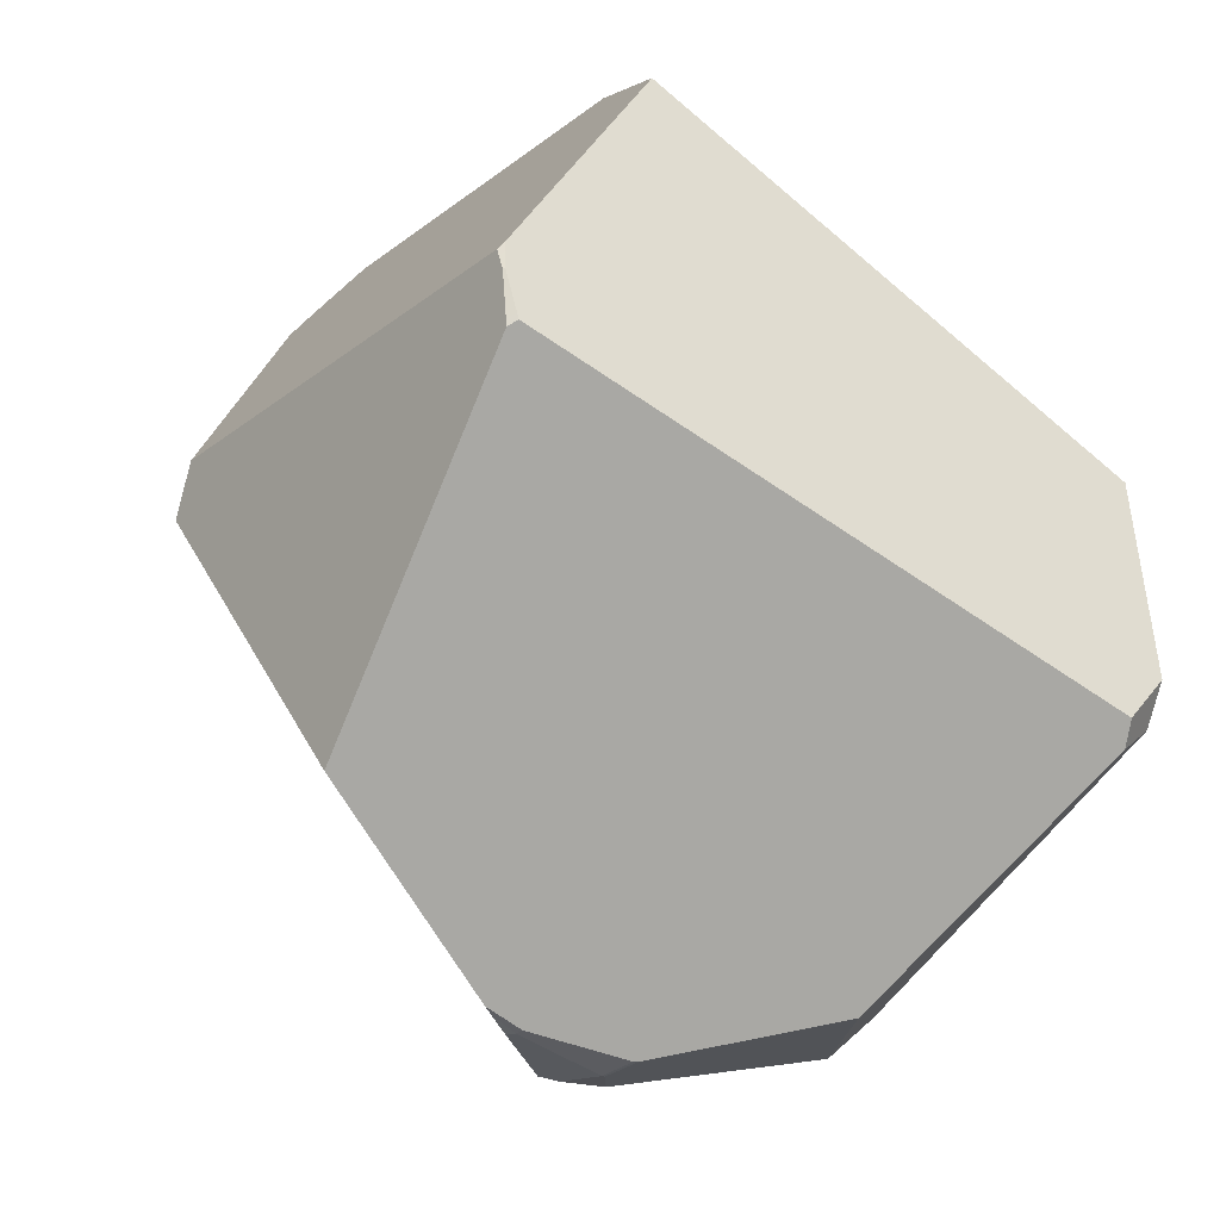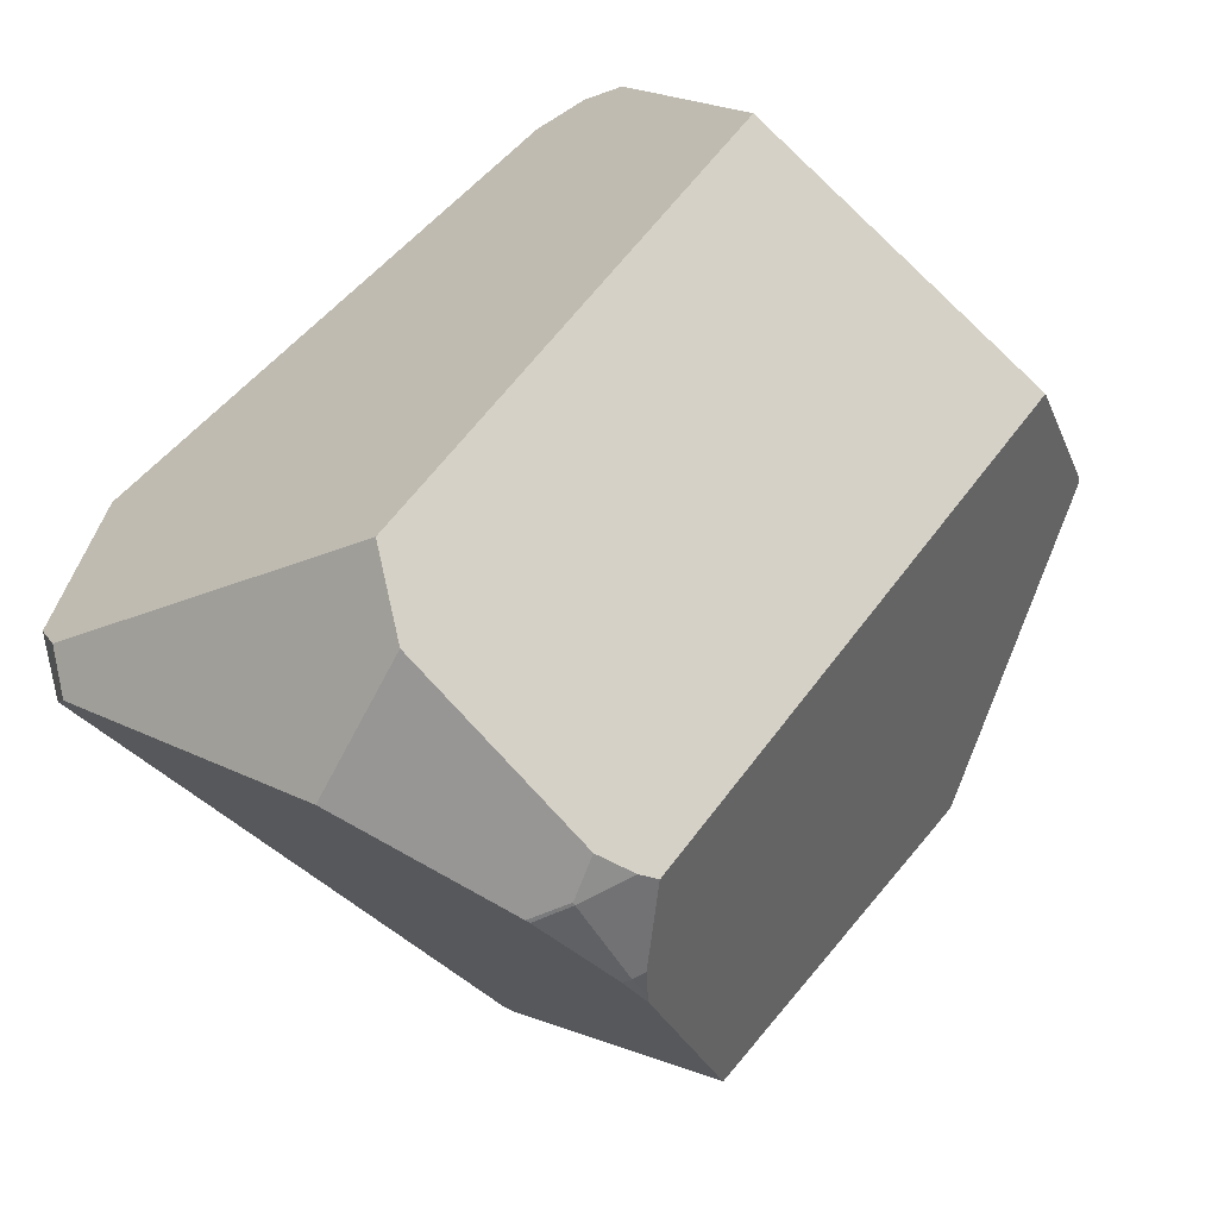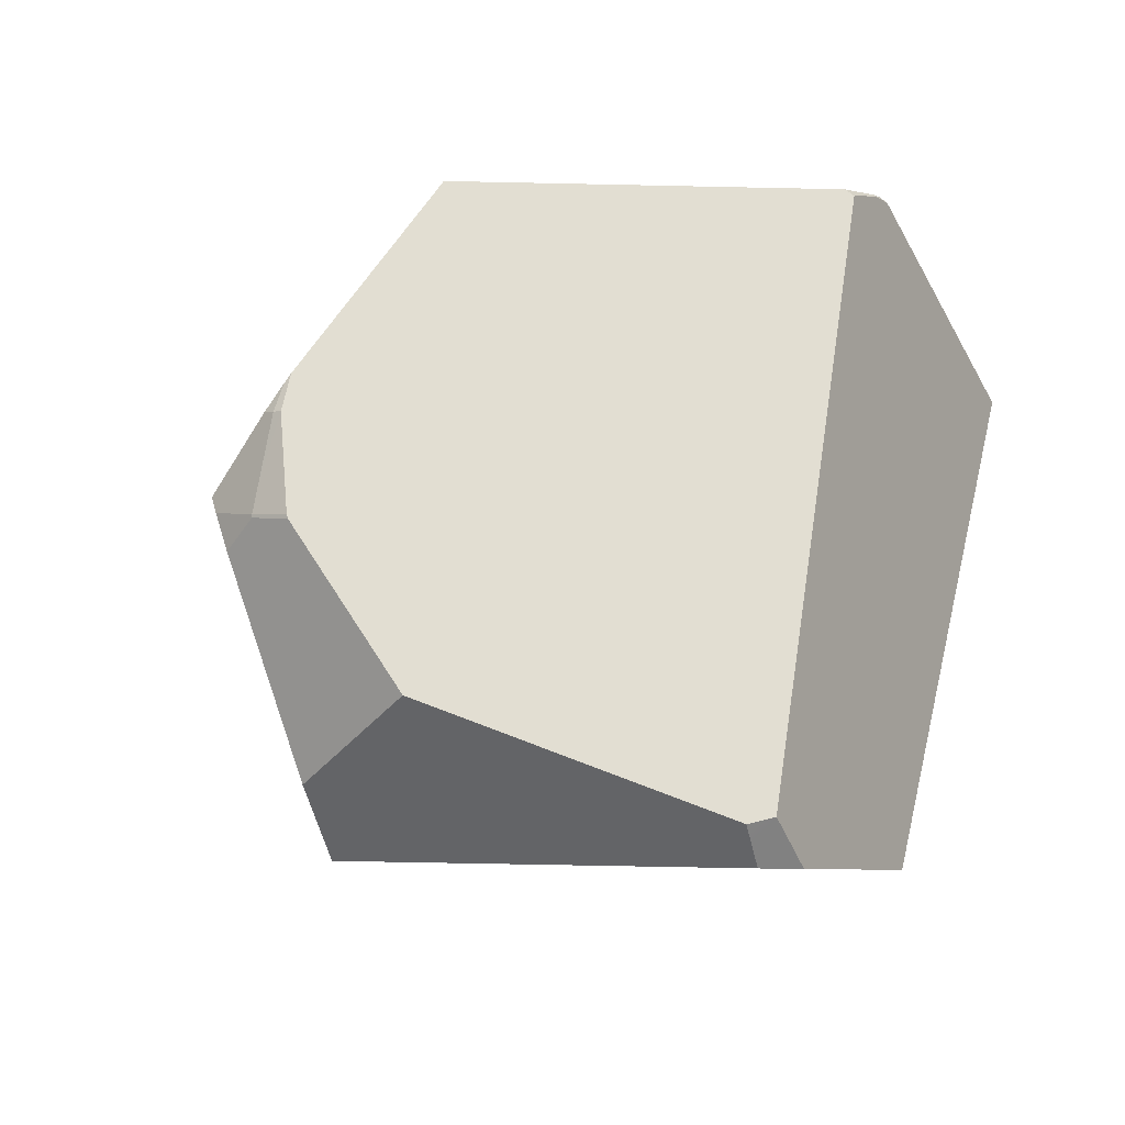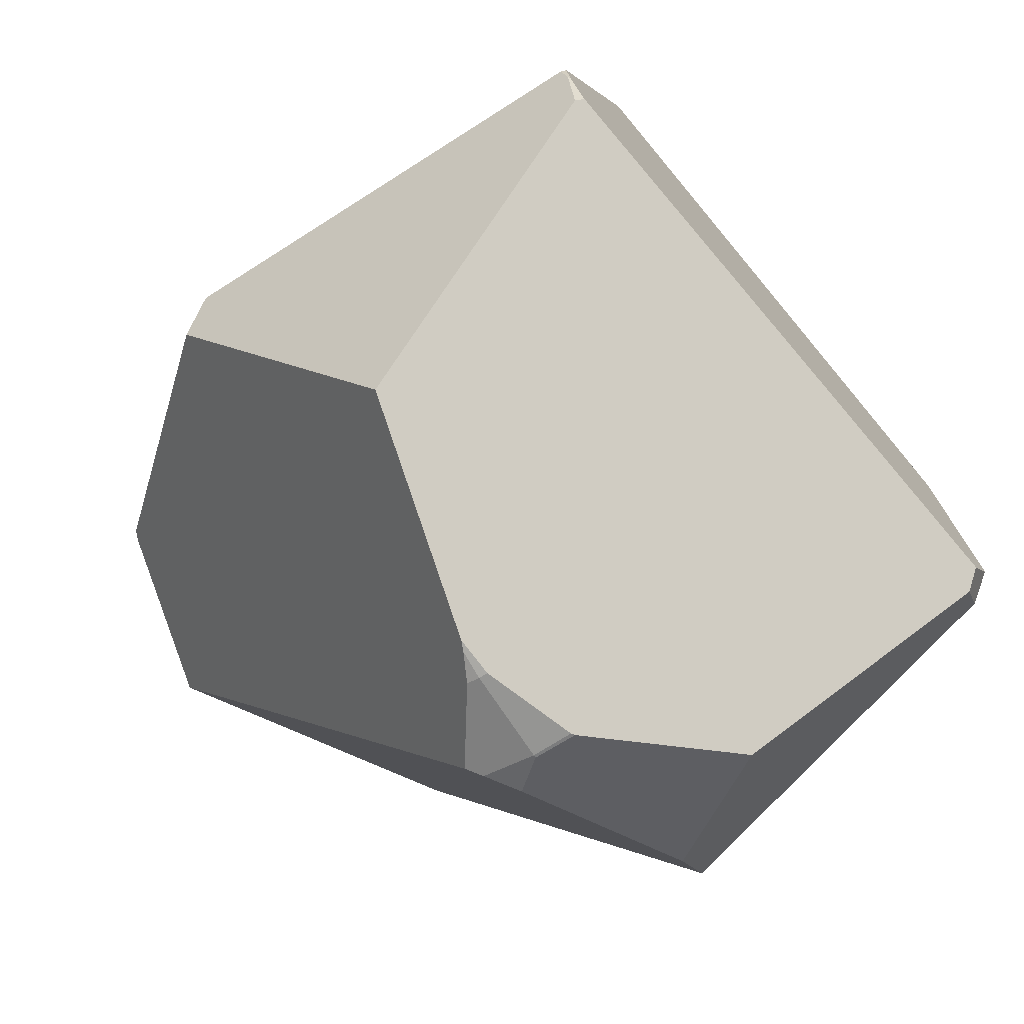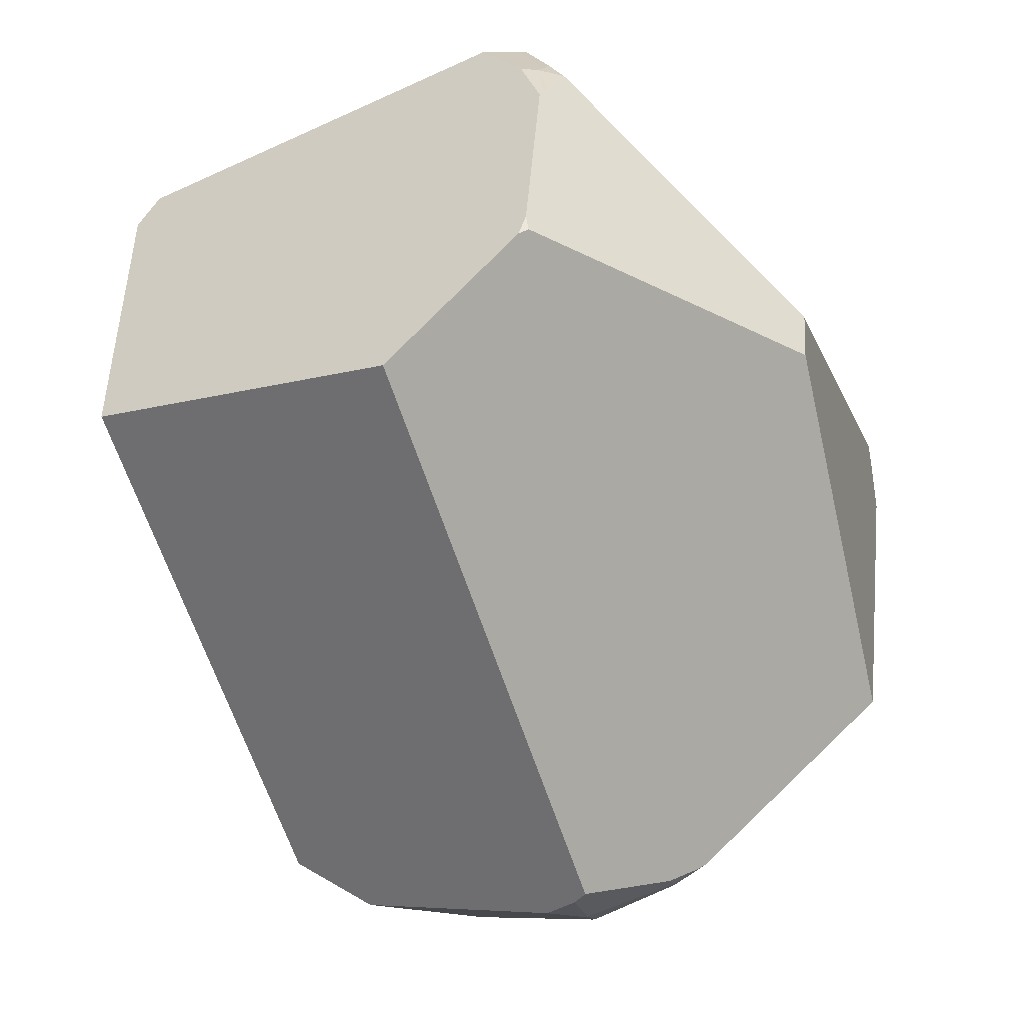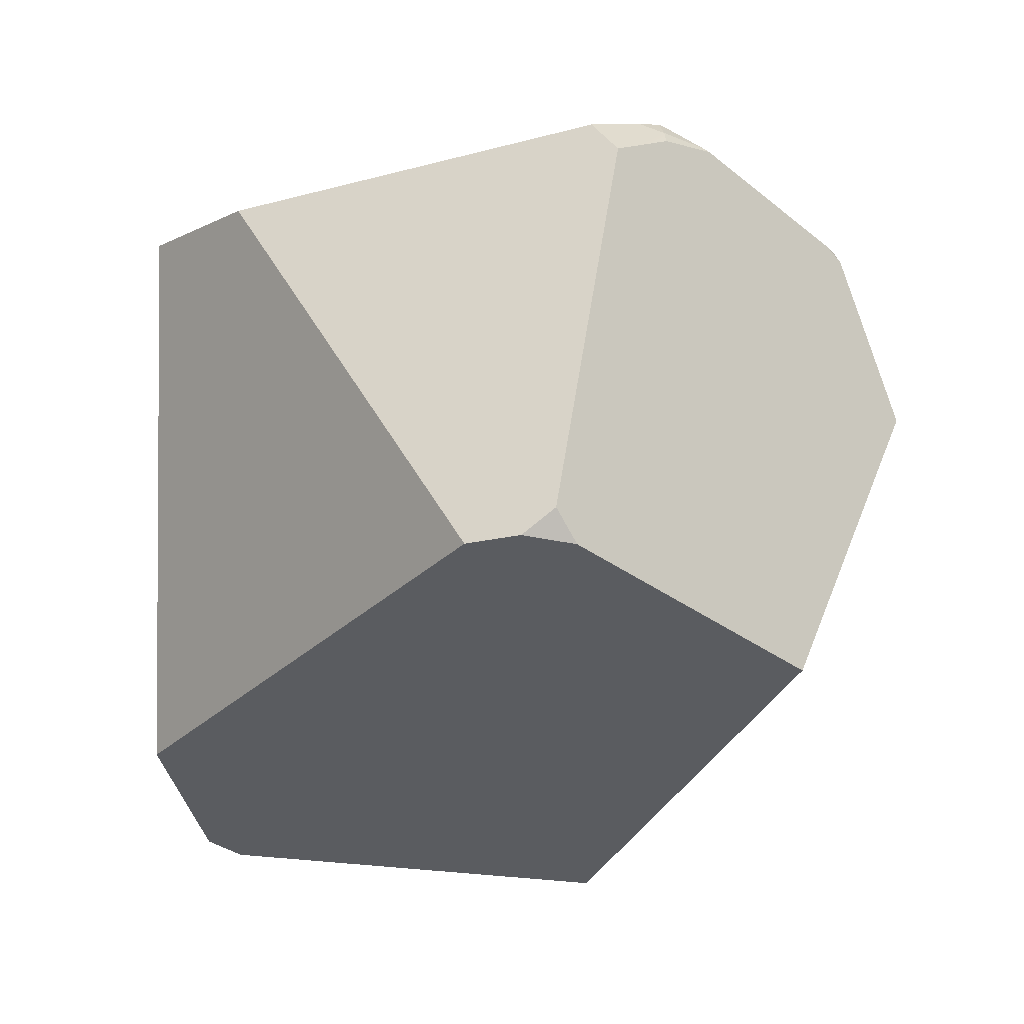
<metadata>
{"format":"obj","ext":"obj","renderer":"f3d","projection":"perspective","resolution":1024,"background":"white","views":[{"elev":-16.4,"azim":-131.2,"up":"+Z"},{"elev":-69.5,"azim":27.3,"up":"+Z"},{"elev":3.6,"azim":-132.8,"up":"+Y"},{"elev":-47.7,"azim":-148.6,"up":"+Z"},{"elev":-23.2,"azim":104.0,"up":"+Z"},{"elev":-43.0,"azim":25.3,"up":"+Y"}]}
</metadata>
<code>
o Cube_Cube.002
v 0.3132 0.06523 0.3279
v -0.06557 0.1094 -0.3961
v -0.06932 0.02098 -0.4226
v -0.06404 0.1341 -0.383
v -0.05263 0.1091 -0.3959
v -0.287 0.3108 0.1397
v -0.07424 0.1095 -0.3945
v -0.433 -0.2301 -0.1489
v -0.1089 0.02156 -0.4152
v -0.06726 0.1427 -0.3778
v -0.08244 0.3168 -0.2154
v -0.2952 0.3131 0.08976
v -0.2887 0.3095 0.1397
v -0.4332 -0.2302 -0.1484
v -0.4332 -0.23 -0.1485
v -0.3022 0.3068 0.09479
v -0.3738 -0.3108 0.08536
v -0.4264 -0.2803 -0.1063
v 0.316 0.04796 0.3305
v 0.2838 0.001128 0.3773
v 0.4119 0.06895 0.09056
v 0.191 -0.4005 0.2853
v 0.2829 0.001274 0.3781
v 0.09811 -0.3947 0.323
v 0.151 -0.4 0.3171
v 0.2833 0.000164 0.3779
v 0.1854 -0.3802 0.3174
v 0.3063 0.08883 0.3217
v 0.2936 0.07101 0.3446
v -0.2786 0.3098 0.1587
v -0.2403 0.1155 0.3791
v -0.2818 0.3047 0.1651
v -0.1129 0.05785 0.4257
v 0.2605 0.03911 0.3871
v 0.3378 0.07495 0.2867
v 0.4084 0.07759 0.09552
v 0.1739 0.2965 0.05496
v 0.4061 0.07446 0.1107
v 0.3425 0.07298 0.2805
v 0.156 0.2952 0.1053
v 0.307 0.09109 0.319
v -0.01497 0.01989 -0.4216
v -0.002798 0.03352 -0.4173
v 0.3015 -0.3776 0.00751
v 0.4178 -0.05569 -0.03137
v -0.111 0.01784 -0.4152
v -0.0694 0.01789 -0.4229
v -0.03597 -0.01276 -0.4253
v -0.4202 -0.2354 -0.1717
v -0.4105 -0.2769 -0.147
v -0.07889 -0.2894 -0.3447
v -0.09517 -0.2153 -0.3893
v -0.2182 -0.1276 -0.3774
f 16 14 17
f 7 3 9
f 33 25 26
f 48 43 44
f 49 52 51
f 26 20 23
f 47 42 48
f 38 21 36
f 2 4 5
f 7 4 2
f 30 13 32
f 14 15 8
f 6 16 13
f 27 25 22
f 25 17 50
f 17 33 31
f 35 38 37
f 1 34 20
f 1 28 29
f 41 1 35
f 41 31 34
f 39 27 44
f 12 30 37
f 19 35 1
f 37 43 4
f 2 43 42
f 9 47 46
f 53 47 48
f 49 12 9
f 14 49 50
f 17 31 32
f 32 13 16
f 16 15 14
f 14 18 17
f 17 32 16
f 7 2 3
f 23 34 33
f 33 24 25
f 25 27 26
f 26 23 33
f 51 52 48
f 48 42 43
f 43 45 44
f 44 51 48
f 51 50 49
f 49 53 52
f 47 3 42
f 7 10 4
f 30 6 13
f 6 12 16
f 50 51 44
f 44 22 25
f 25 24 17
f 17 18 50
f 50 44 25
f 17 24 33
f 40 41 35
f 35 39 38
f 38 36 37
f 37 40 35
f 20 19 1
f 1 29 34
f 34 23 20
f 41 28 1
f 29 28 41
f 41 40 30
f 30 32 31
f 31 33 34
f 34 29 41
f 41 30 31
f 44 45 21
f 21 38 39
f 39 19 20
f 20 26 27
f 27 22 44
f 44 21 39
f 39 20 27
f 37 11 12
f 12 6 30
f 30 40 37
f 19 39 35
f 10 11 37
f 37 36 21
f 21 45 43
f 43 5 4
f 4 10 37
f 37 21 43
f 42 3 2
f 2 5 43
f 9 3 47
f 48 52 53
f 53 46 47
f 46 53 49
f 49 8 15
f 15 16 12
f 12 11 10
f 10 7 9
f 9 46 49
f 49 15 12
f 12 10 9
f 50 18 14
f 14 8 49

</code>
